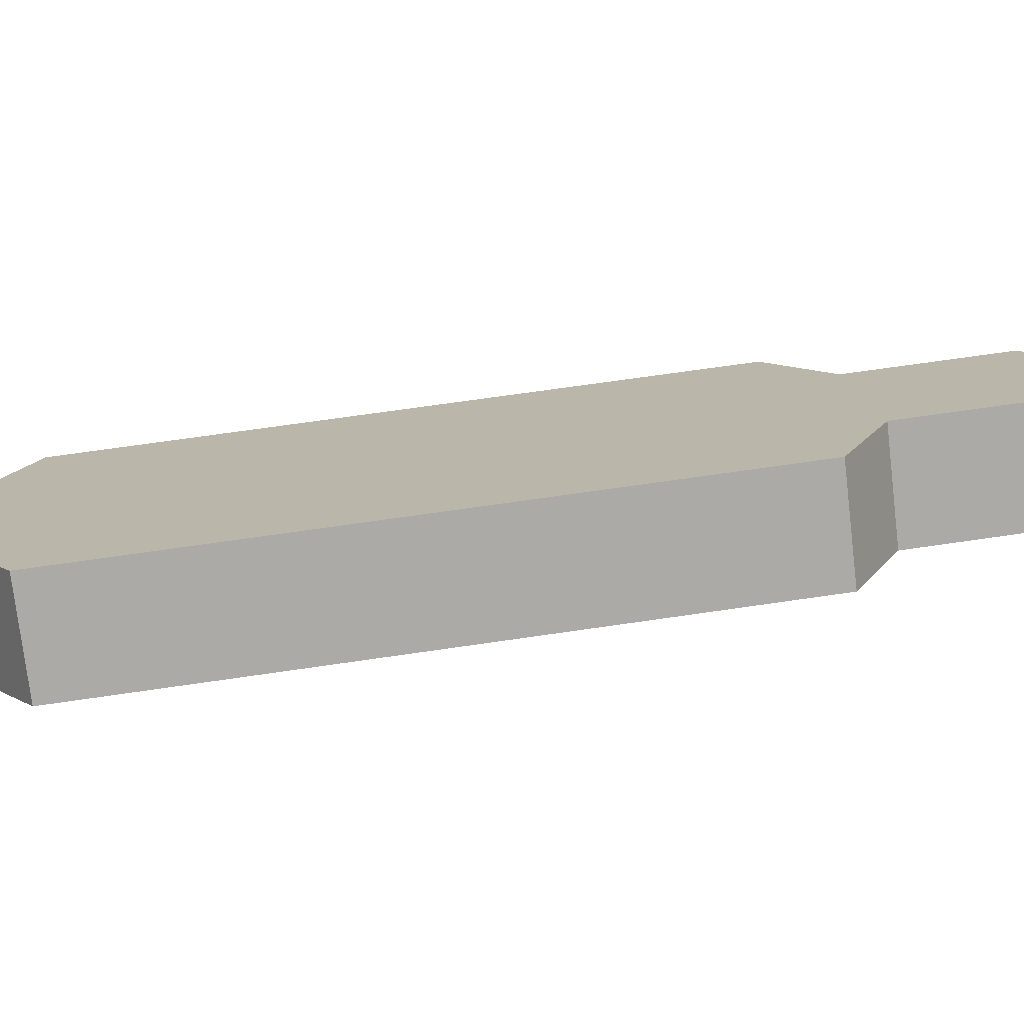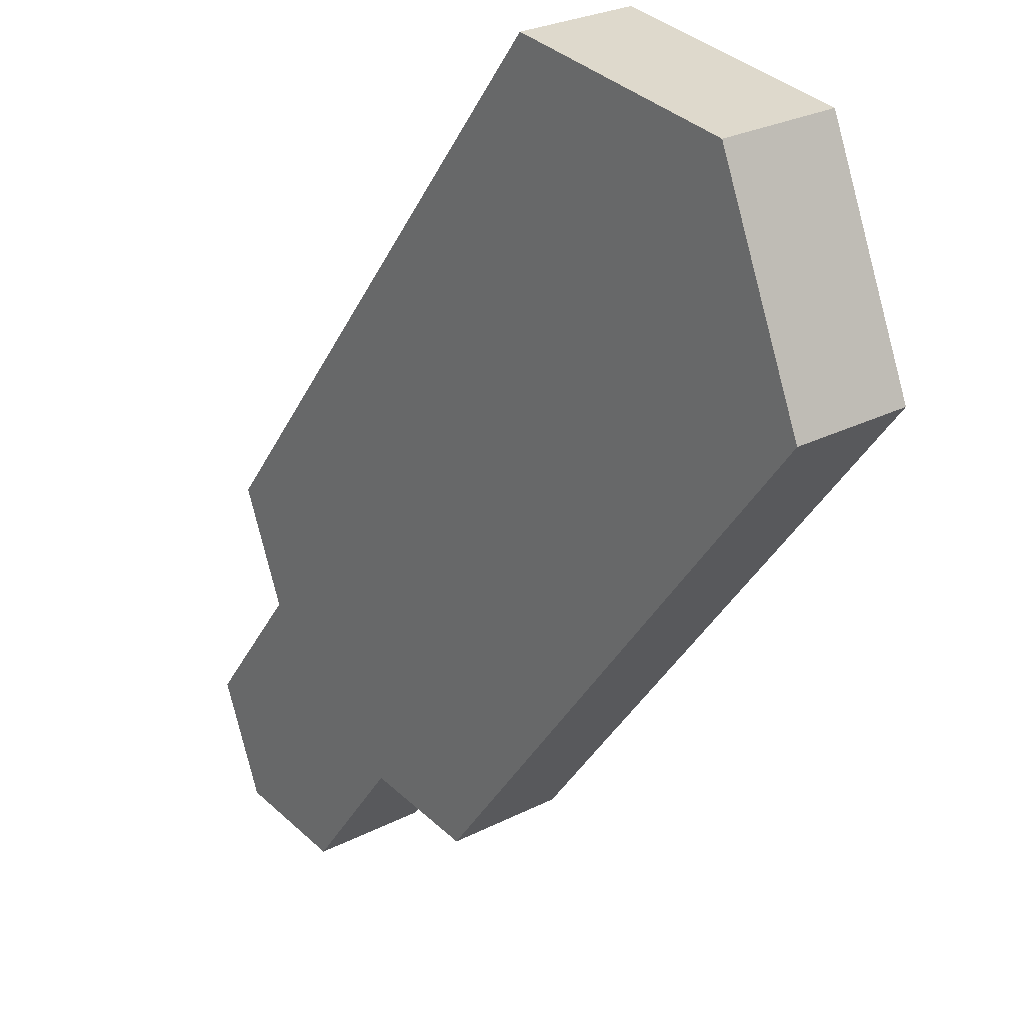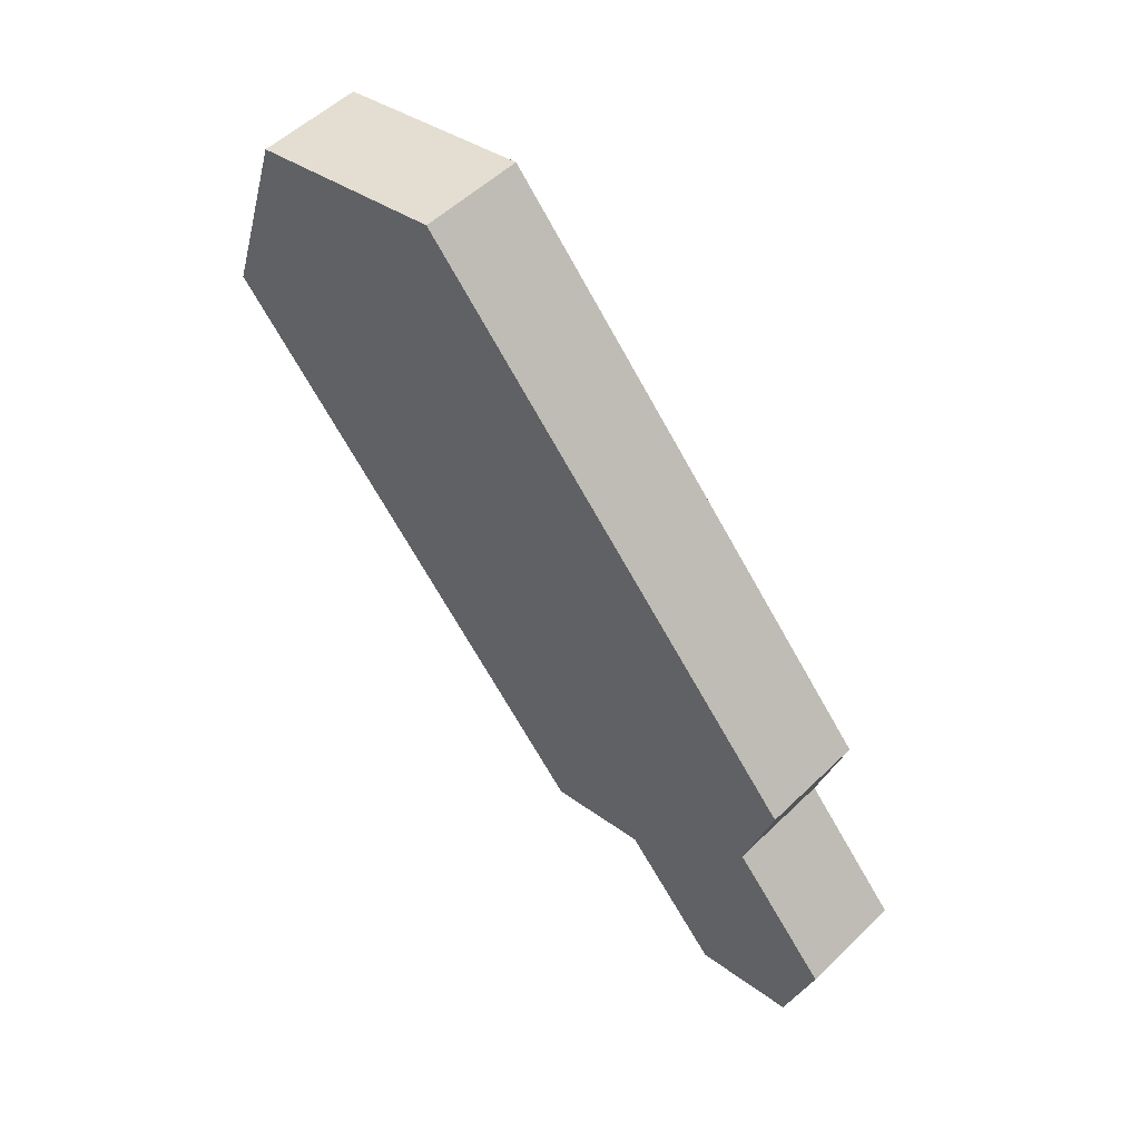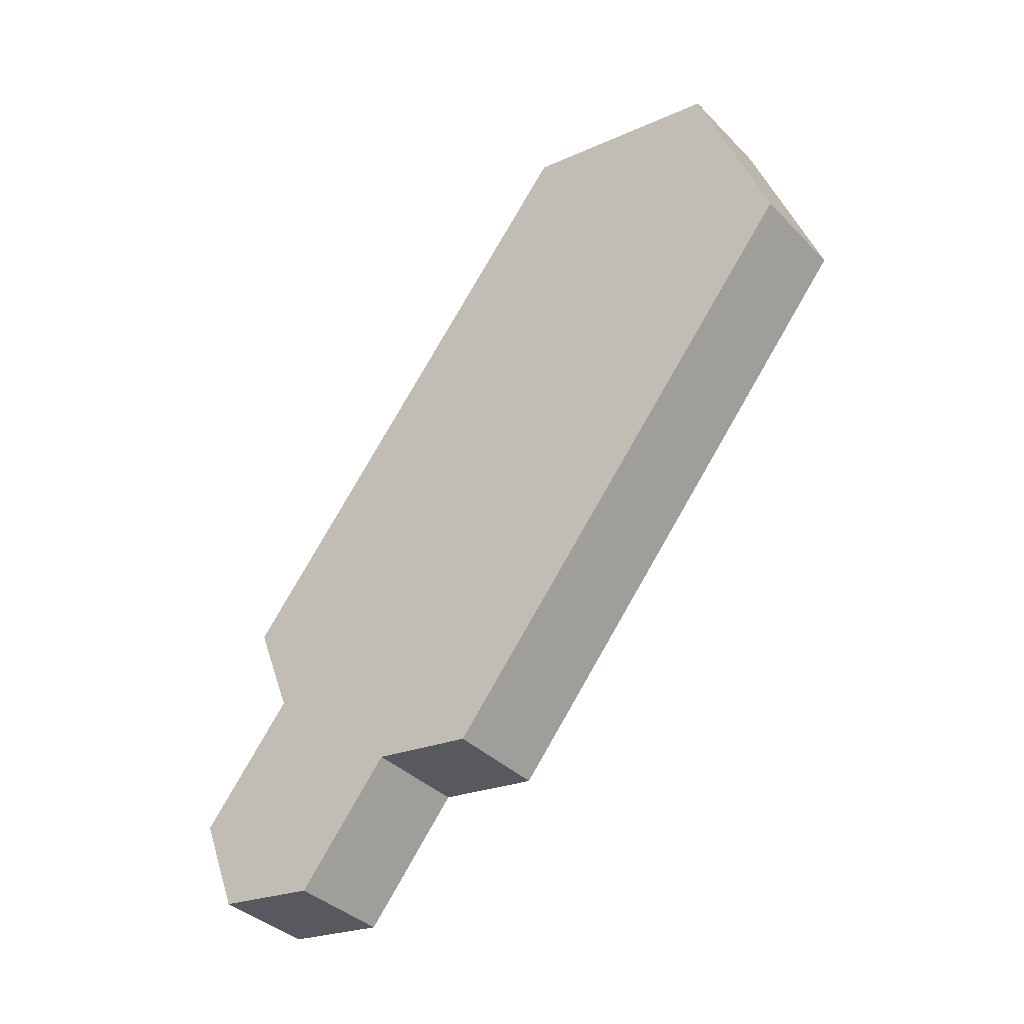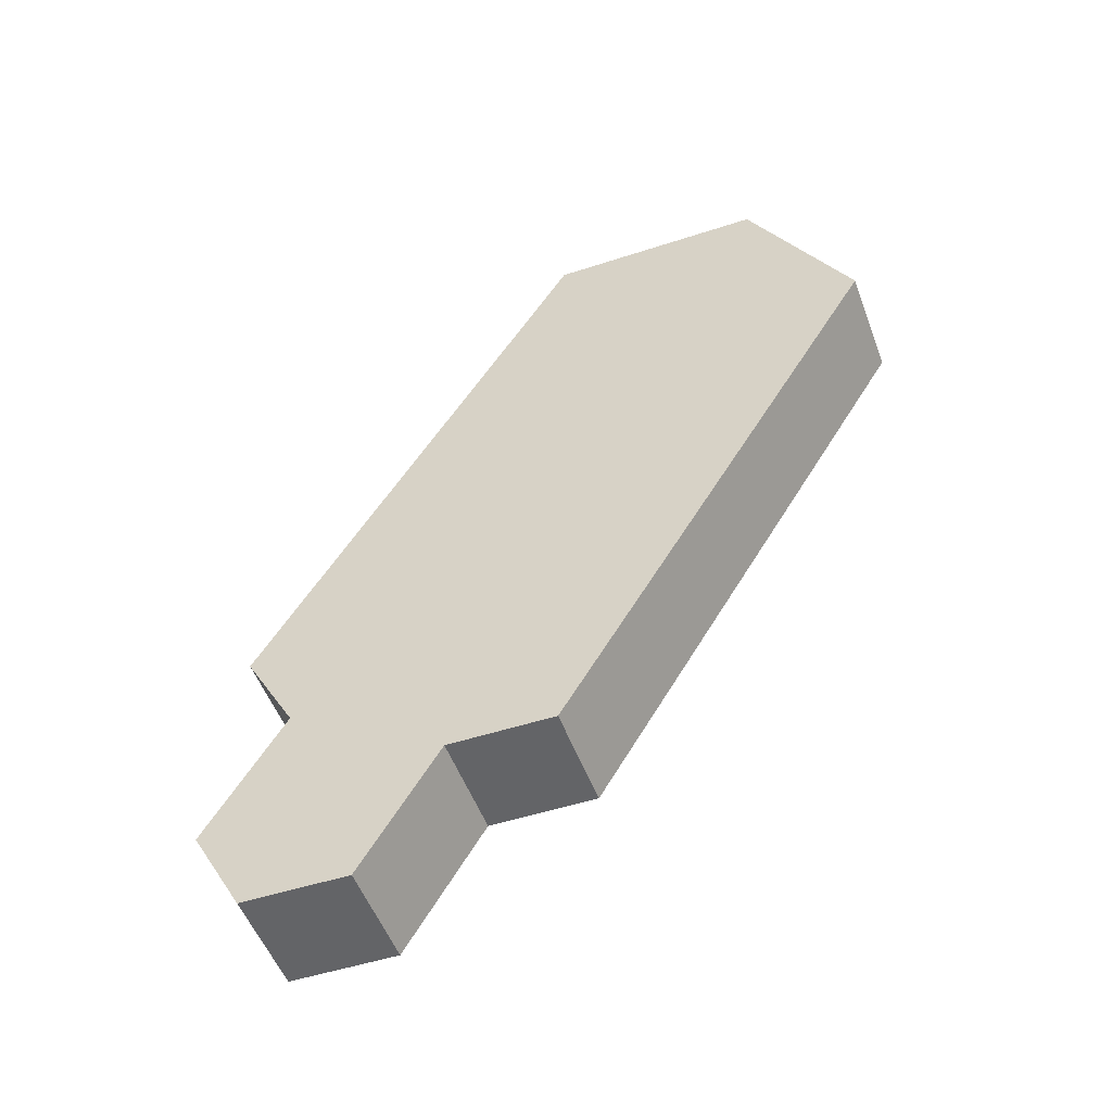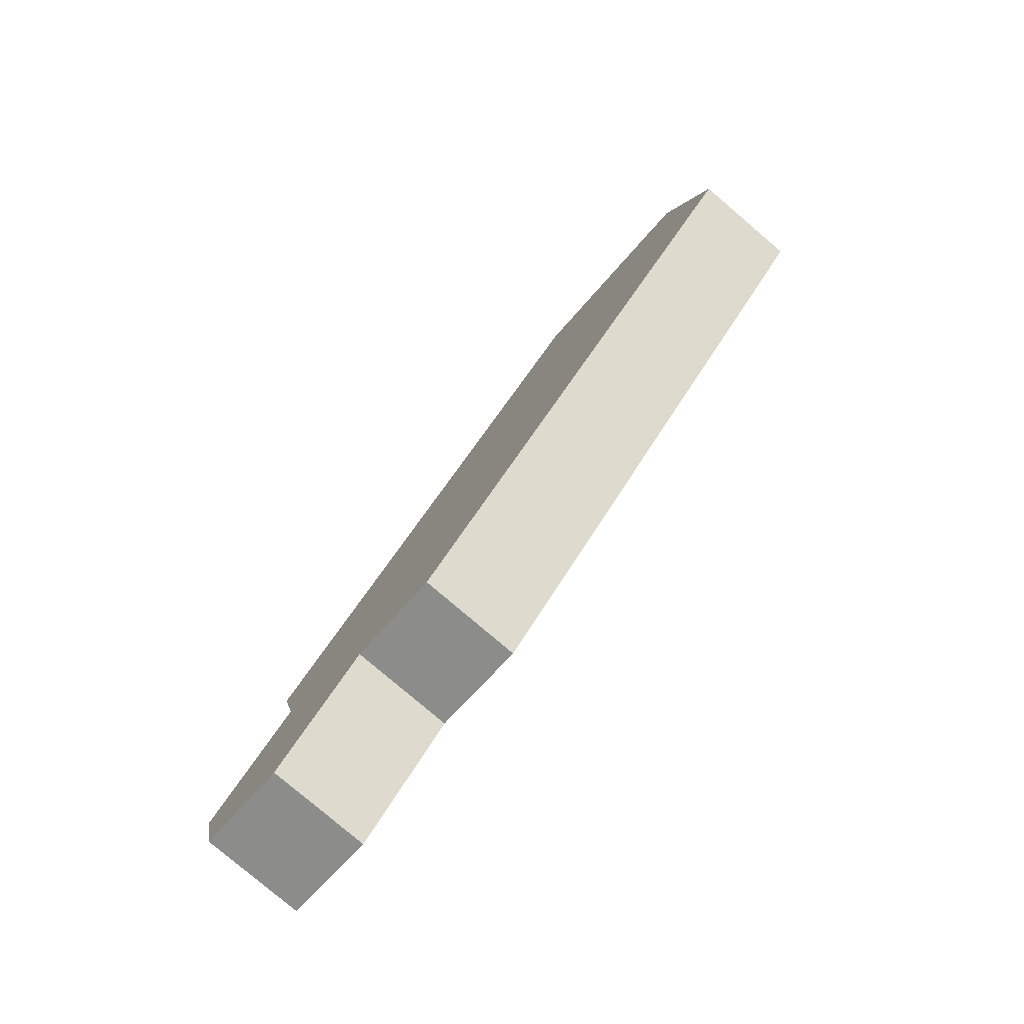
<metadata>
{"format":"obj","ext":"obj","renderer":"f3d","projection":"perspective","resolution":1024,"background":"white","views":[{"elev":-38.6,"azim":-58.8,"up":"+Z"},{"elev":-42.7,"azim":-173.8,"up":"+Z"},{"elev":26.6,"azim":-4.7,"up":"+Y"},{"elev":-13.0,"azim":168.7,"up":"+Y"},{"elev":-32.2,"azim":149.8,"up":"+Y"},{"elev":-50.3,"azim":-178.2,"up":"+Y"}]}
</metadata>
<code>
g Spidertank_debris.055
v 11.18 4.599 -8.774
v 11.69 3.676 -8.624
v 12.24 3.909 -9.062
v 11.73 4.832 -9.213
v 11.91 5.672 -7.29
v 12.46 5.905 -7.729
v 12.34 5.333 -8.188
v 11.78 5.099 -7.75
v 12.34 5.333 -8.188
v 12.85 4.409 -8.038
v 12.29 4.176 -7.599
v 11.78 5.099 -7.75
v 11.18 4.599 -8.774
v 11.73 4.832 -9.213
v 11.25 4.905 -9.778
v 10.7 4.672 -9.339
v 12.17 3.604 -8.059
v 12.72 3.837 -8.497
v 12.24 3.909 -9.062
v 11.69 3.676 -8.624
v 12.29 4.176 -7.599
v 12.85 4.409 -8.038
v 12.72 3.837 -8.497
v 12.17 3.604 -8.059
v 11.73 4.832 -9.213
v 12.24 3.909 -9.062
v 12.72 3.837 -8.497
v 12.21 4.76 -8.648
v 12.85 4.409 -8.038
v 12.34 5.333 -8.188
v 11.66 4.527 -8.209
v 12.17 3.604 -8.059
v 11.69 3.676 -8.624
v 11.18 4.599 -8.774
v 11.78 5.099 -7.75
v 12.29 4.176 -7.599
v 12.17 3.604 -8.059
v 11.66 4.527 -8.209
v 11.78 5.099 -7.75
v 11.66 4.527 -8.209
v 11.18 4.599 -8.774
v 10.7 4.672 -9.339
v 8.602 8.473 -9.959
v 11.91 5.672 -7.29
v 9.808 9.473 -7.911
v 8.849 9.618 -9.04
v 11.73 4.832 -9.213
v 12.21 4.76 -8.648
v 12.34 5.333 -8.188
v 11.25 4.905 -9.778
v 9.154 8.706 -10.4
v 12.46 5.905 -7.729
v 10.36 9.706 -8.349
v 9.401 9.851 -9.479
v 9.808 9.473 -7.911
v 10.36 9.706 -8.349
v 12.46 5.905 -7.729
v 11.91 5.672 -7.29
v 10.7 4.672 -9.339
v 11.25 4.905 -9.778
v 9.154 8.706 -10.4
v 8.602 8.473 -9.959
v 8.849 9.618 -9.04
v 9.401 9.851 -9.479
v 10.36 9.706 -8.349
v 9.808 9.473 -7.911
v 8.602 8.473 -9.959
v 9.154 8.706 -10.4
v 9.401 9.851 -9.479
v 8.849 9.618 -9.04
g Spidertank_debris.055_0
f 3 2 1
f 4 3 1
f 7 6 5
f 8 7 5
f 11 10 9
f 12 11 9
f 15 14 13
f 16 15 13
f 19 18 17
f 20 19 17
f 23 22 21
f 24 23 21
f 27 26 25
f 28 27 25
f 29 27 28
f 30 29 28
f 33 32 31
f 34 33 31
f 37 36 35
f 38 37 35
f 41 40 39
f 39 42 41
f 39 43 42
f 39 44 43
f 44 45 43
f 45 46 43
f 49 48 47
f 47 50 49
f 50 51 49
f 51 52 49
f 51 53 52
f 51 54 53
f 57 56 55
f 58 57 55
f 61 60 59
f 62 61 59
f 65 64 63
f 66 65 63
f 69 68 67
f 70 69 67

</code>
